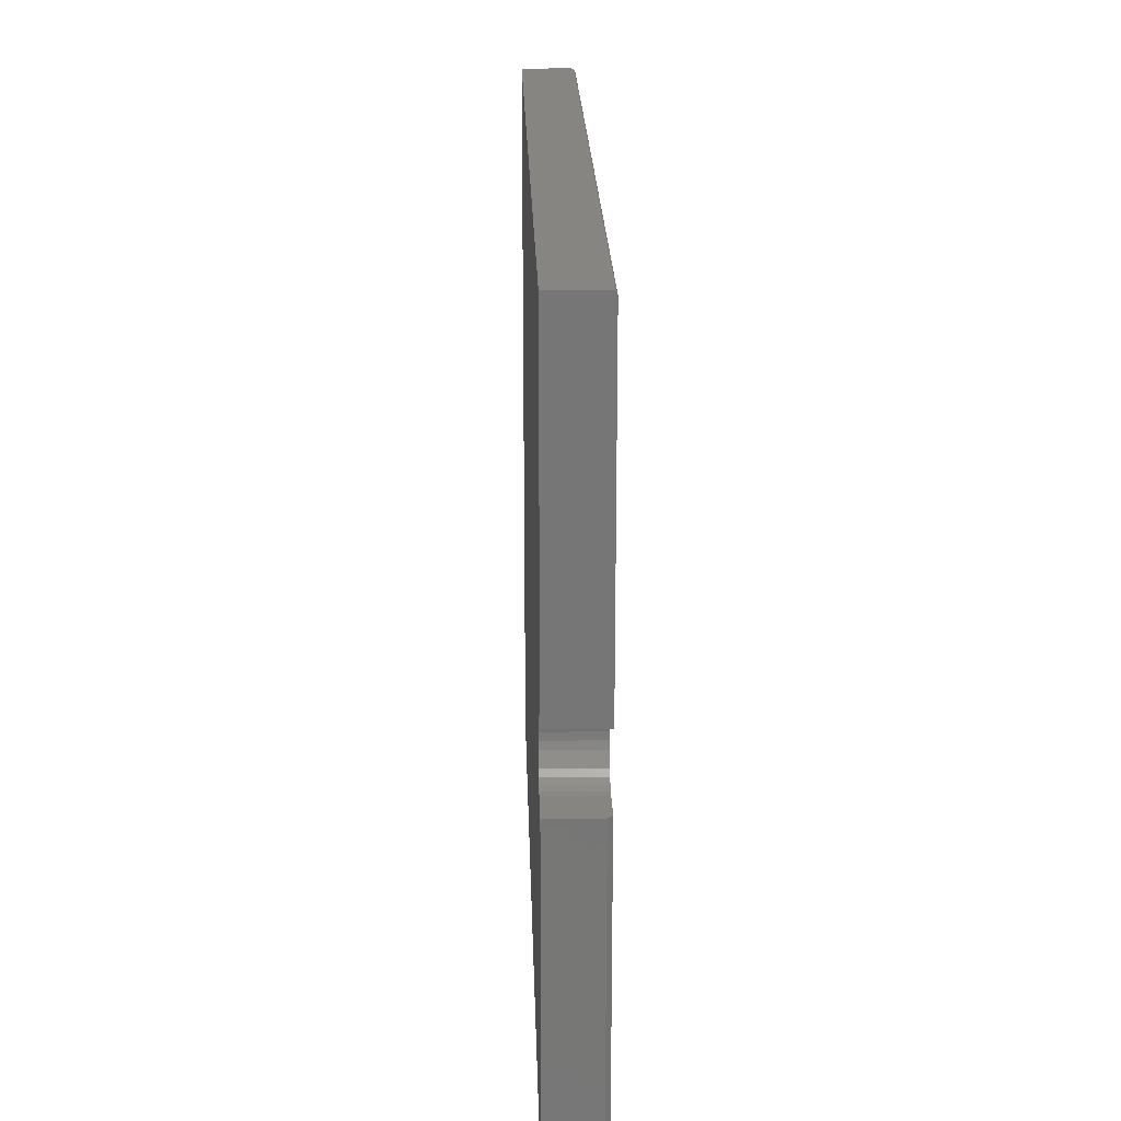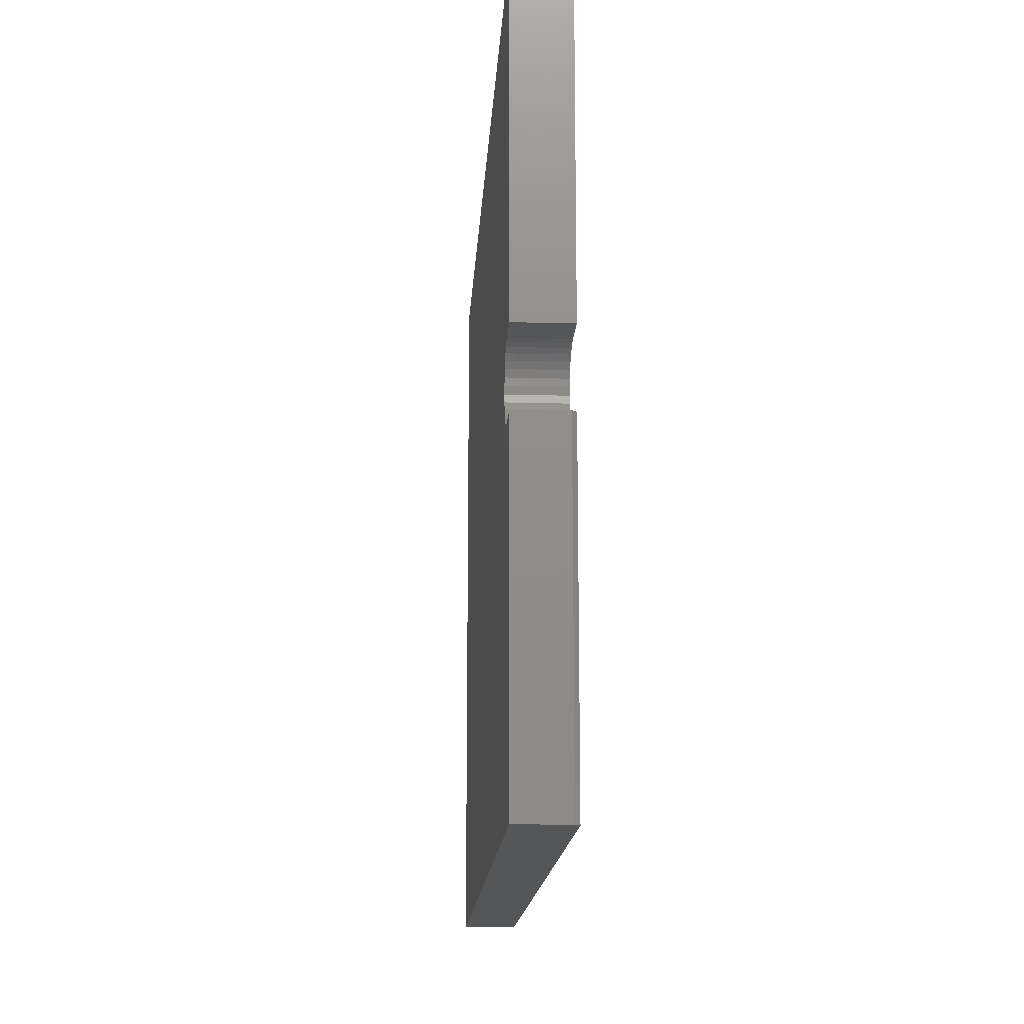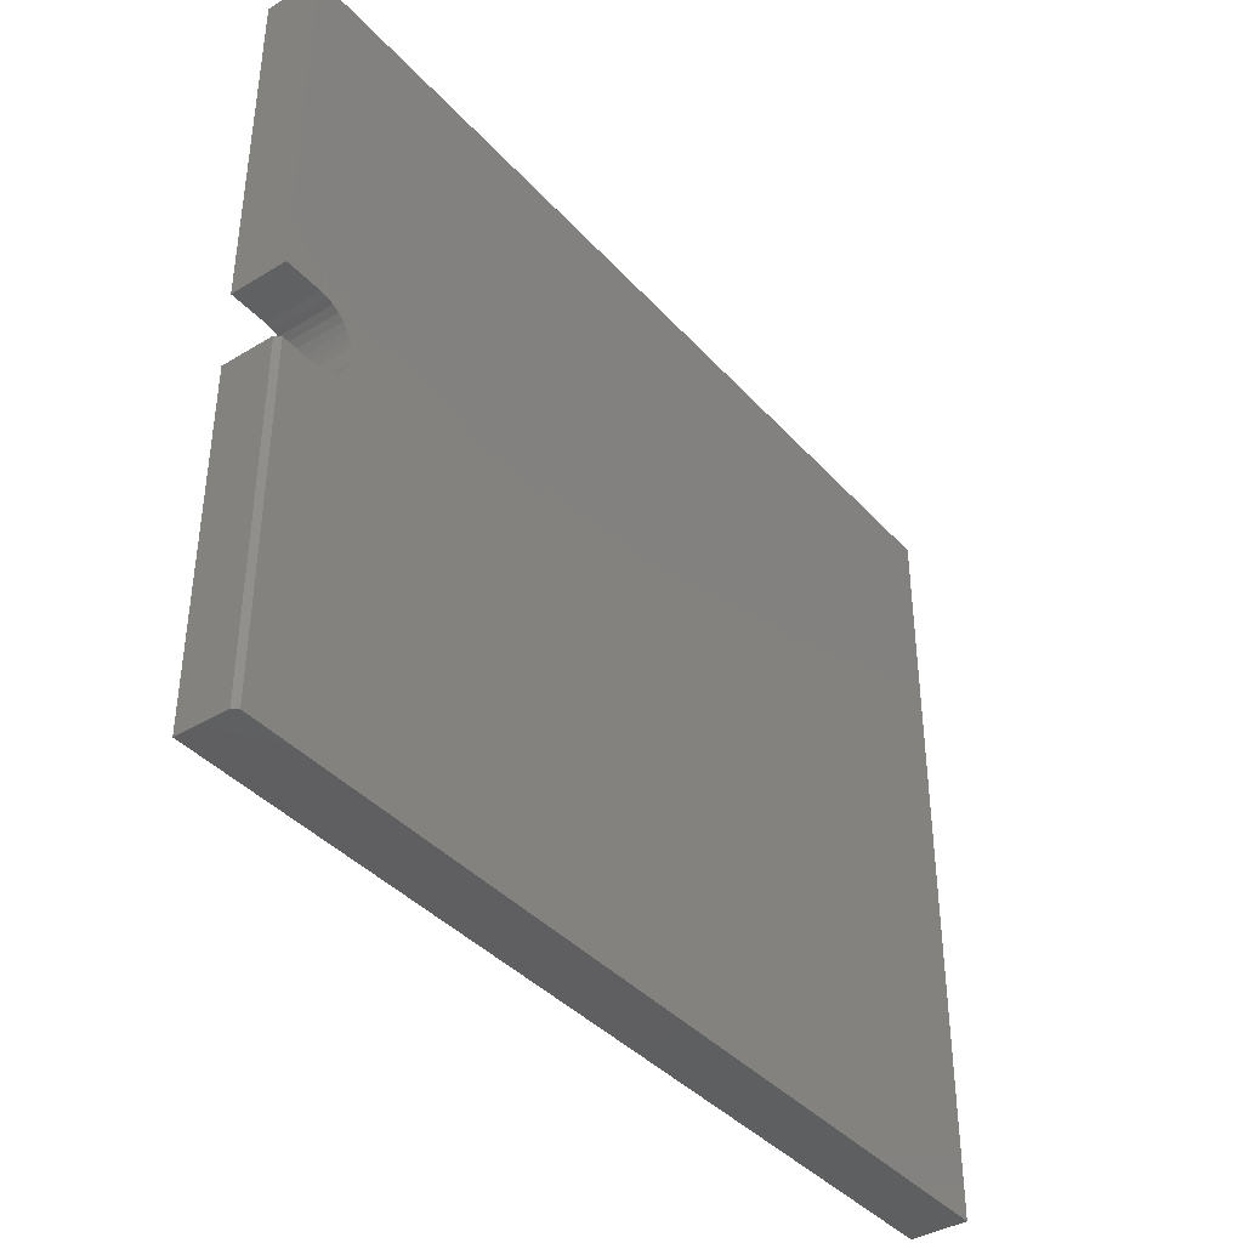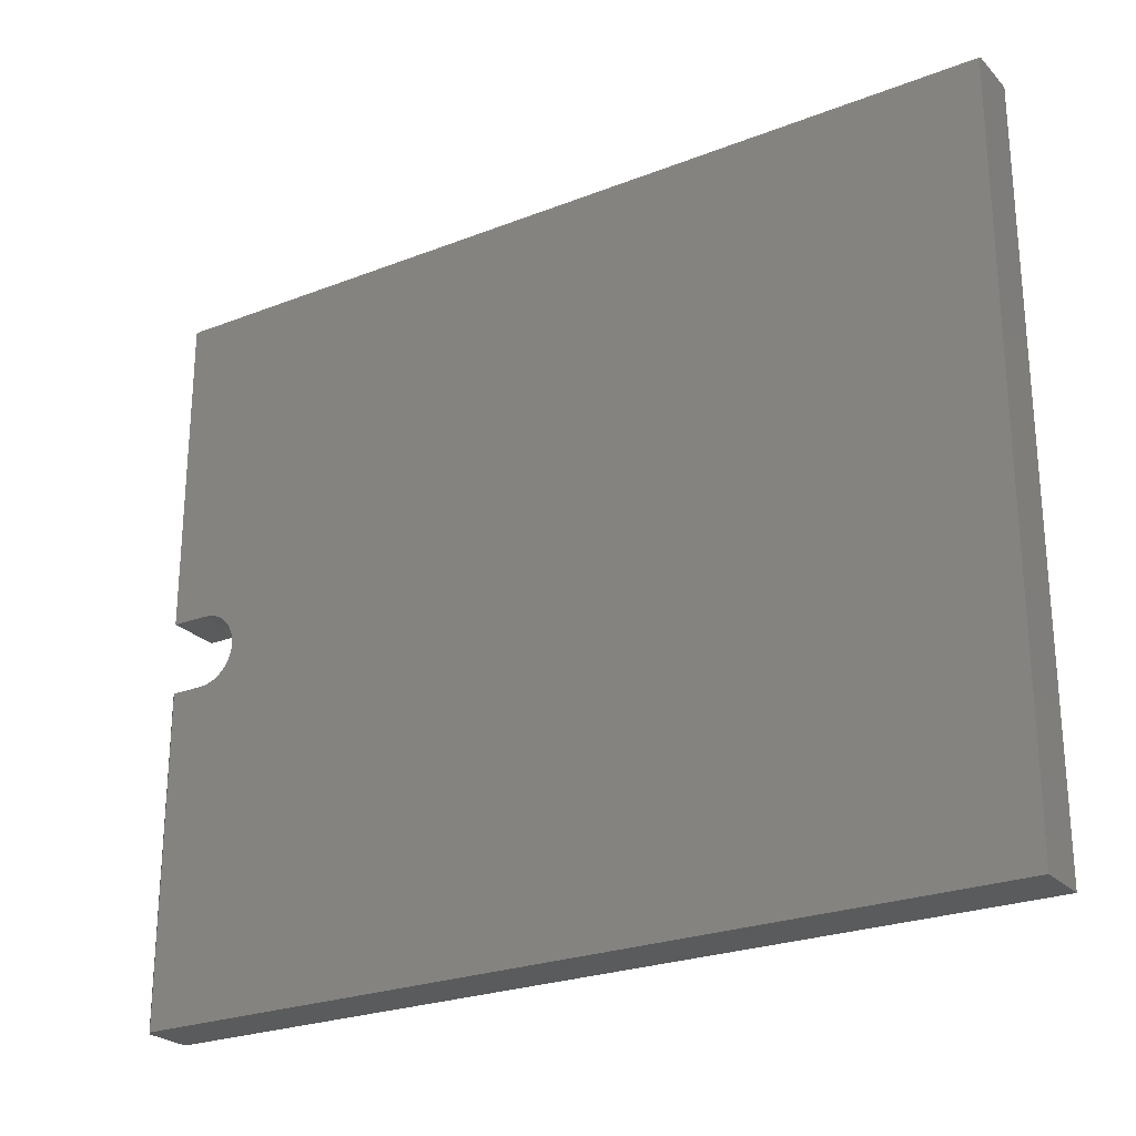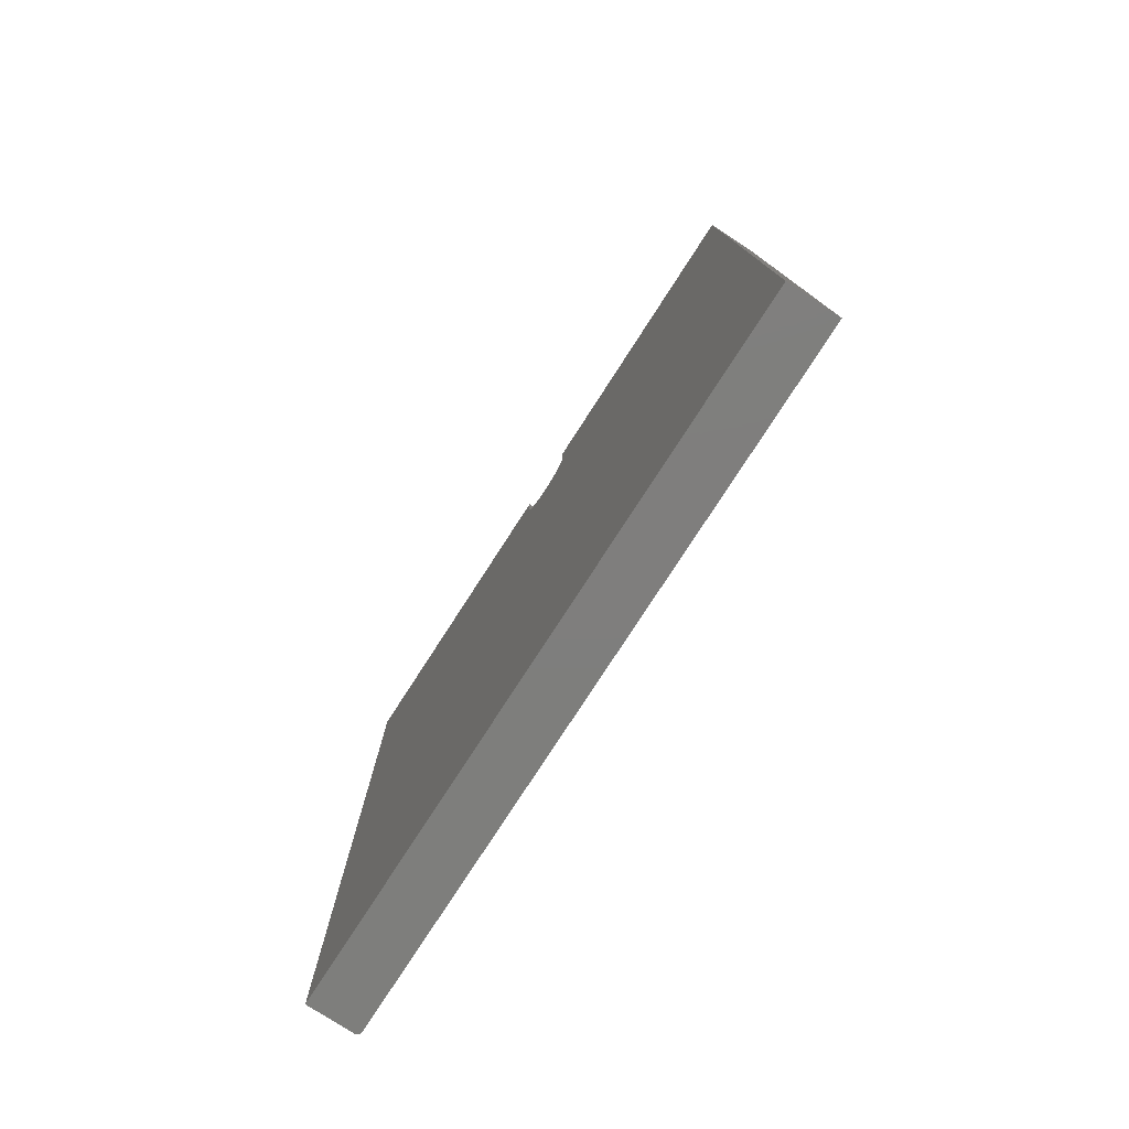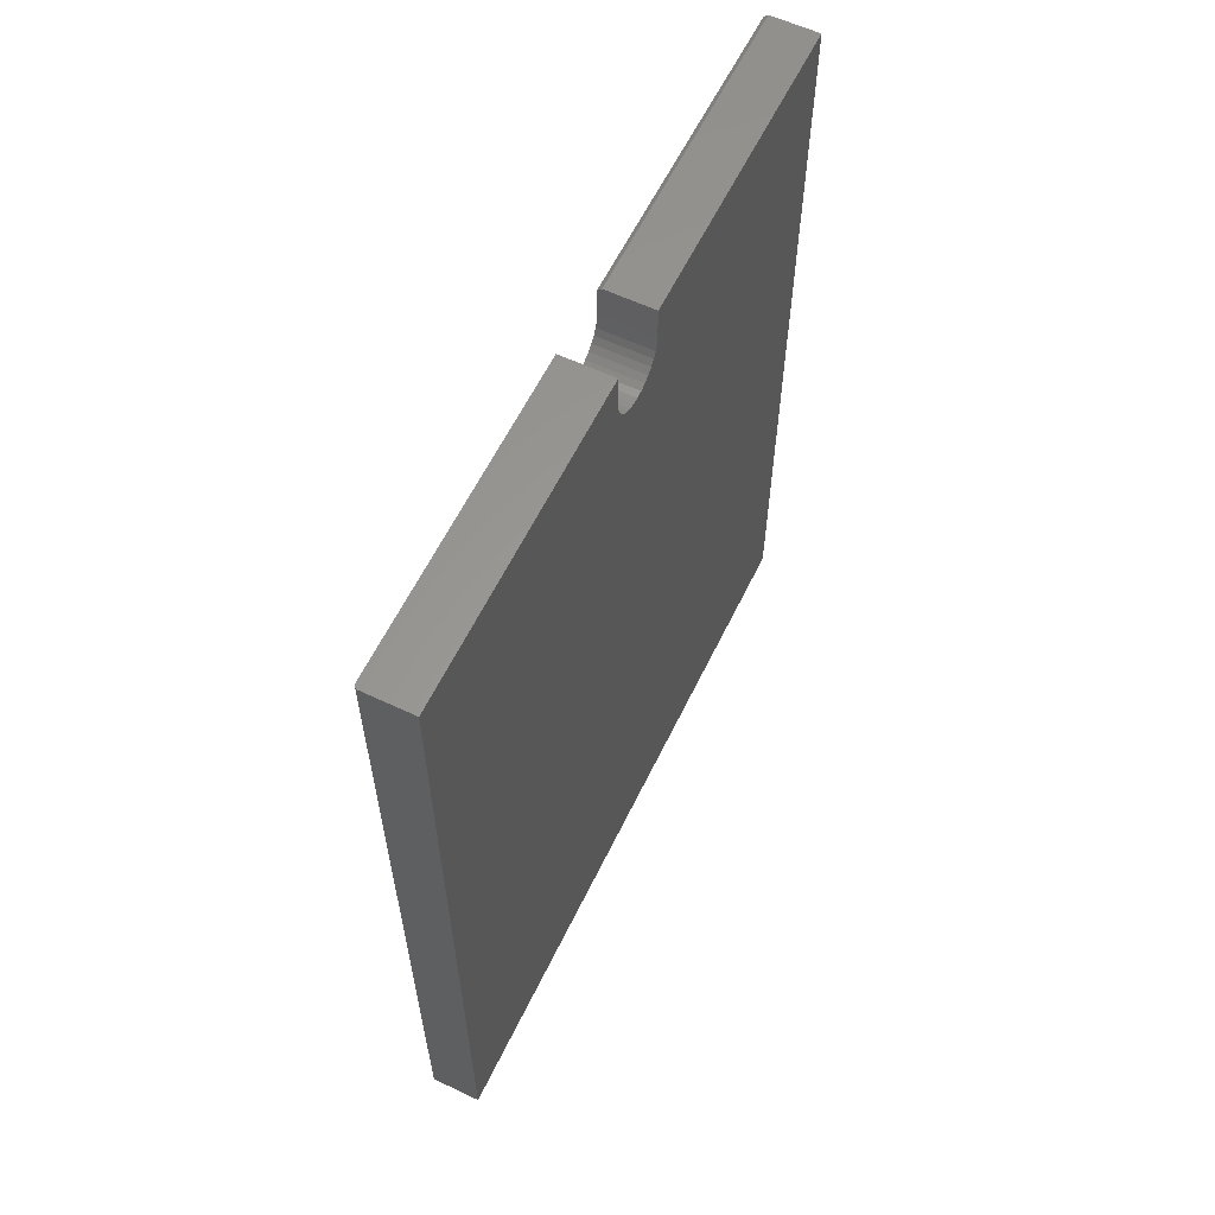
<metadata>
{"format":"stl","ext":"stl","renderer":"f3d","projection":"perspective","resolution":1024,"background":"white","views":[{"elev":21.2,"azim":-1.6,"up":"+Y"},{"elev":-15.6,"azim":-3.3,"up":"+Y"},{"elev":-39.4,"azim":37.1,"up":"+Y"},{"elev":-24.9,"azim":122.4,"up":"+Y"},{"elev":-78.1,"azim":-32.9,"up":"+Z"},{"elev":60.0,"azim":-154.2,"up":"+Z"}]}
</metadata>
<code>
# stl→obj: 64 verts, 124 faces
v 0.09375 0.6303 -0.75
v 0.09375 0.05909 0.6518
v 0.09375 0.05124 0.6422
v 0.09375 0.04167 0.6343
v 0.09375 0.03075 0.6285
v 0.09375 0.0189 0.6249
v 0.09375 0.006579 0.6237
v 0.09375 -0.625 -0.75
v 0.09375 0.6303 0.75
v 0.09375 0.06974 0.75
v 0.09375 0.06974 0.6868
v 0.09375 0.06852 0.6745
v 0.09375 0.06493 0.6627
v 0.09375 -0.005743 0.6249
v 0.09375 -0.01759 0.6285
v 0.09375 -0.02851 0.6343
v 0.09375 -0.03808 0.6422
v 0.09375 -0.04593 0.6518
v 0.09375 -0.625 0.7422
v 0.09375 -0.05177 0.6627
v 0.09375 -0.05537 0.6745
v 0.09375 -0.05658 0.6868
v 0.09375 -0.05658 0.7422
v 0 -0.625 -0.75
v -1.665e-16 -0.625 0.75
v 0.08594 -0.625 0.75
v 0.08594 -0.05658 0.75
v -1.665e-16 -0.05658 0.75
v -1.596e-16 -0.05658 0.6868
v 0.0936 0.6319 0.75
v 0.09243 0.6347 0.75
v 0.09316 0.6333 0.75
v -1.665e-16 0.06974 0.75
v 0.09146 0.6359 0.75
v 0.09028 0.6368 0.75
v 0.08893 0.6376 0.75
v 0.08746 0.638 0.75
v 0.08594 0.6382 0.75
v -1.665e-16 0.6382 0.75
v 0.08594 0.6382 -0.75
v 8.587e-33 0.6382 -0.75
v 0.09243 0.6347 -0.75
v 0.09028 0.6368 -0.75
v 0.09146 0.6359 -0.75
v 0.09316 0.6333 -0.75
v 0.0936 0.6319 -0.75
v 0.08746 0.638 -0.75
v 0.08893 0.6376 -0.75
v -1.526e-16 0.006579 0.6237
v -1.527e-16 0.0189 0.6249
v -1.531e-16 0.03075 0.6285
v -1.538e-16 0.04167 0.6343
v -1.546e-16 0.05124 0.6422
v -1.557e-16 0.05909 0.6518
v -1.569e-16 0.06493 0.6627
v -1.582e-16 0.06852 0.6745
v -1.595e-16 0.06974 0.6868
v -1.557e-16 -0.04593 0.6518
v -1.546e-16 -0.03808 0.6422
v -1.538e-16 -0.02851 0.6343
v -1.531e-16 -0.01759 0.6285
v -1.527e-16 -0.005743 0.6249
v -1.582e-16 -0.05537 0.6745
v -1.569e-16 -0.05177 0.6627
f 1 2 3
f 1 3 4
f 1 4 5
f 1 5 6
f 1 6 7
f 1 7 8
f 9 10 11
f 9 11 12
f 9 12 13
f 9 13 2
f 9 2 1
f 8 7 14
f 8 14 15
f 8 15 16
f 8 16 17
f 8 17 18
f 19 8 18
f 19 18 20
f 19 20 21
f 19 21 22
f 19 22 23
f 24 8 25
f 25 8 19
f 25 19 26
f 27 28 26
f 26 28 25
f 29 28 22
f 22 28 27
f 22 27 23
f 23 27 19
f 19 27 26
f 9 30 31
f 31 30 32
f 33 10 9
f 33 9 31
f 33 31 34
f 33 34 35
f 33 35 36
f 33 36 37
f 33 37 38
f 33 38 39
f 40 41 38
f 38 41 39
f 42 43 44
f 1 8 24
f 41 43 42
f 41 42 45
f 41 45 46
f 41 46 1
f 41 1 24
f 43 41 40
f 43 40 47
f 43 47 48
f 40 38 47
f 47 38 37
f 47 37 48
f 48 37 36
f 48 36 43
f 43 36 35
f 43 35 44
f 44 35 34
f 44 34 42
f 42 34 31
f 42 31 45
f 45 31 32
f 45 32 46
f 46 32 30
f 46 30 1
f 1 30 9
f 41 24 49
f 41 49 50
f 41 50 51
f 41 51 52
f 41 52 53
f 41 53 54
f 39 41 54
f 39 54 55
f 39 55 56
f 39 56 57
f 39 57 33
f 24 58 59
f 24 59 60
f 24 60 61
f 24 61 62
f 24 62 49
f 25 28 29
f 25 29 63
f 25 63 64
f 25 64 58
f 25 58 24
f 49 6 50
f 50 6 5
f 50 5 51
f 51 5 4
f 51 4 52
f 52 4 3
f 52 3 53
f 53 3 2
f 53 2 54
f 54 2 13
f 54 13 55
f 55 13 12
f 55 12 56
f 56 12 11
f 56 11 57
f 6 49 7
f 7 49 62
f 7 62 14
f 14 62 61
f 14 61 15
f 15 61 60
f 15 60 16
f 16 60 59
f 16 59 17
f 17 59 58
f 17 58 18
f 18 58 64
f 18 64 20
f 20 64 63
f 20 63 21
f 21 63 29
f 21 29 22
f 33 57 10
f 10 57 11

</code>
